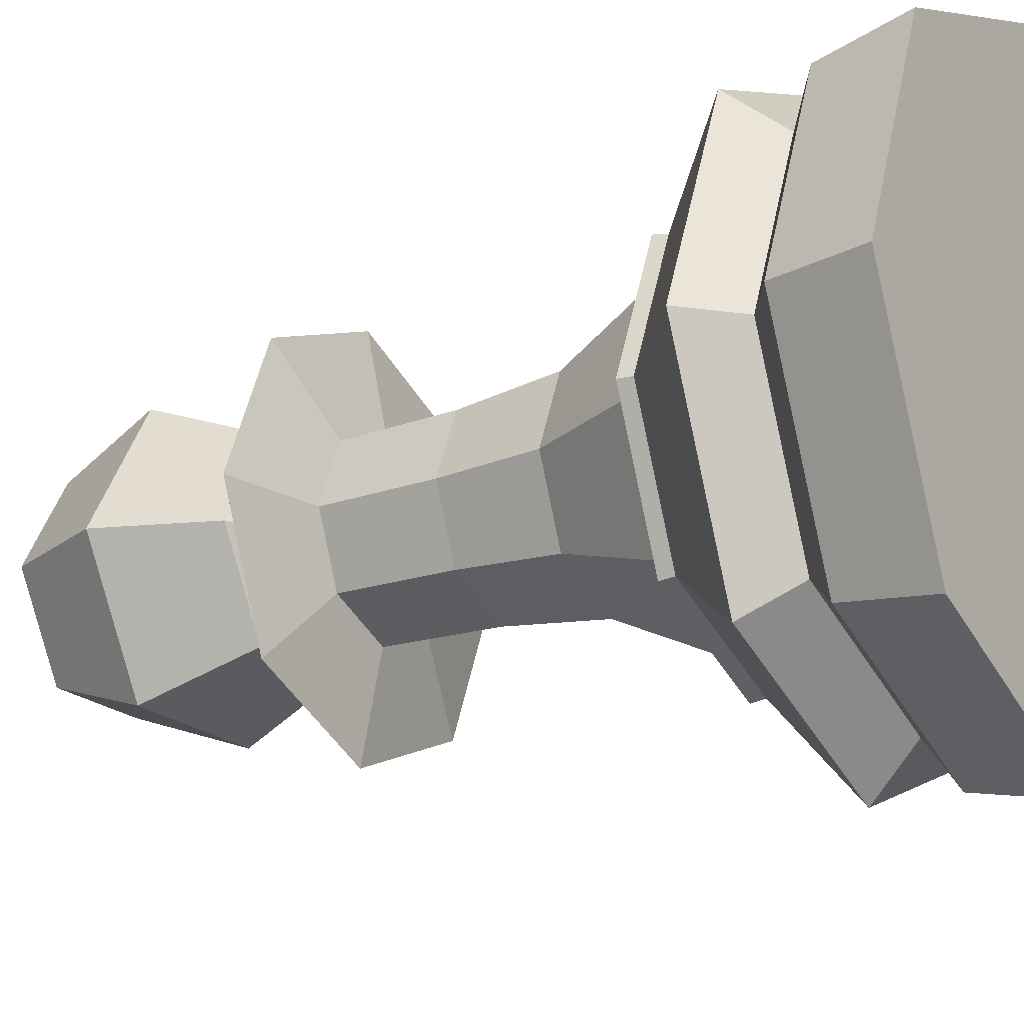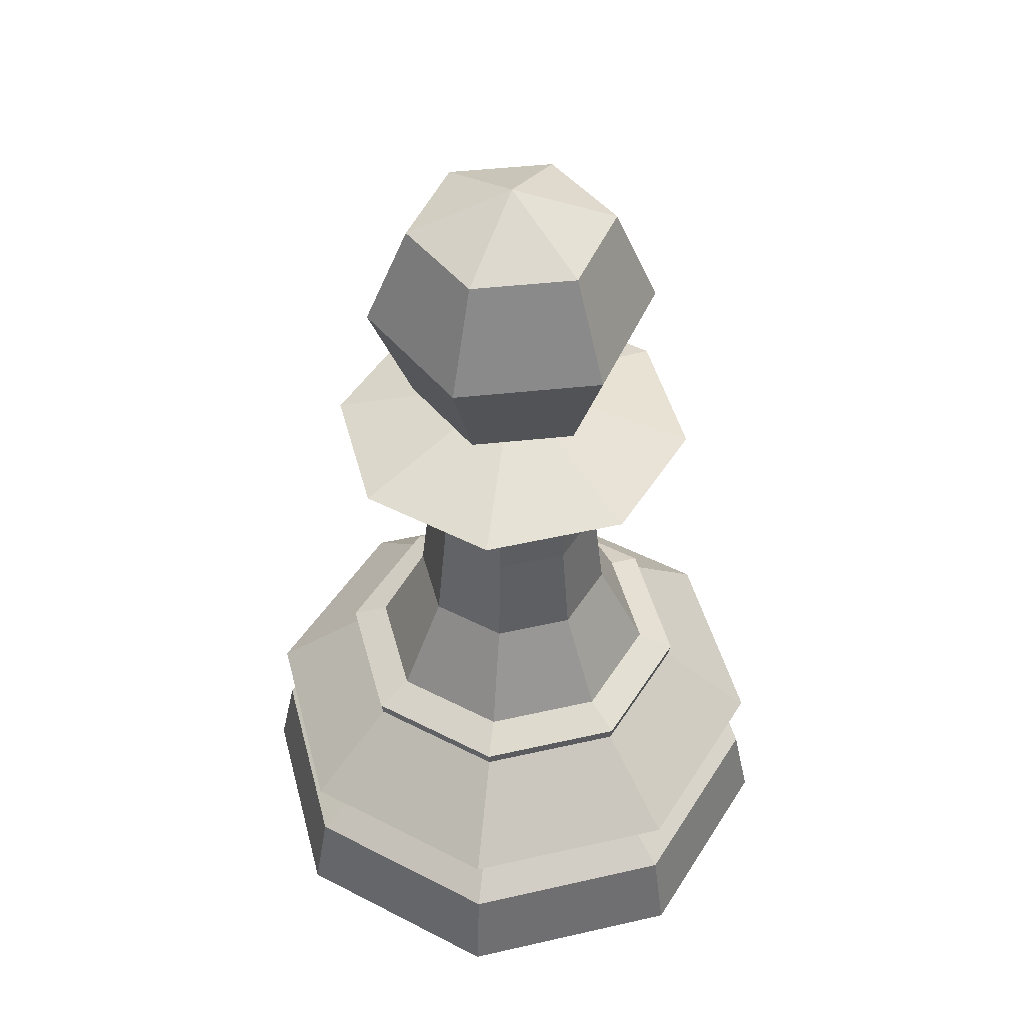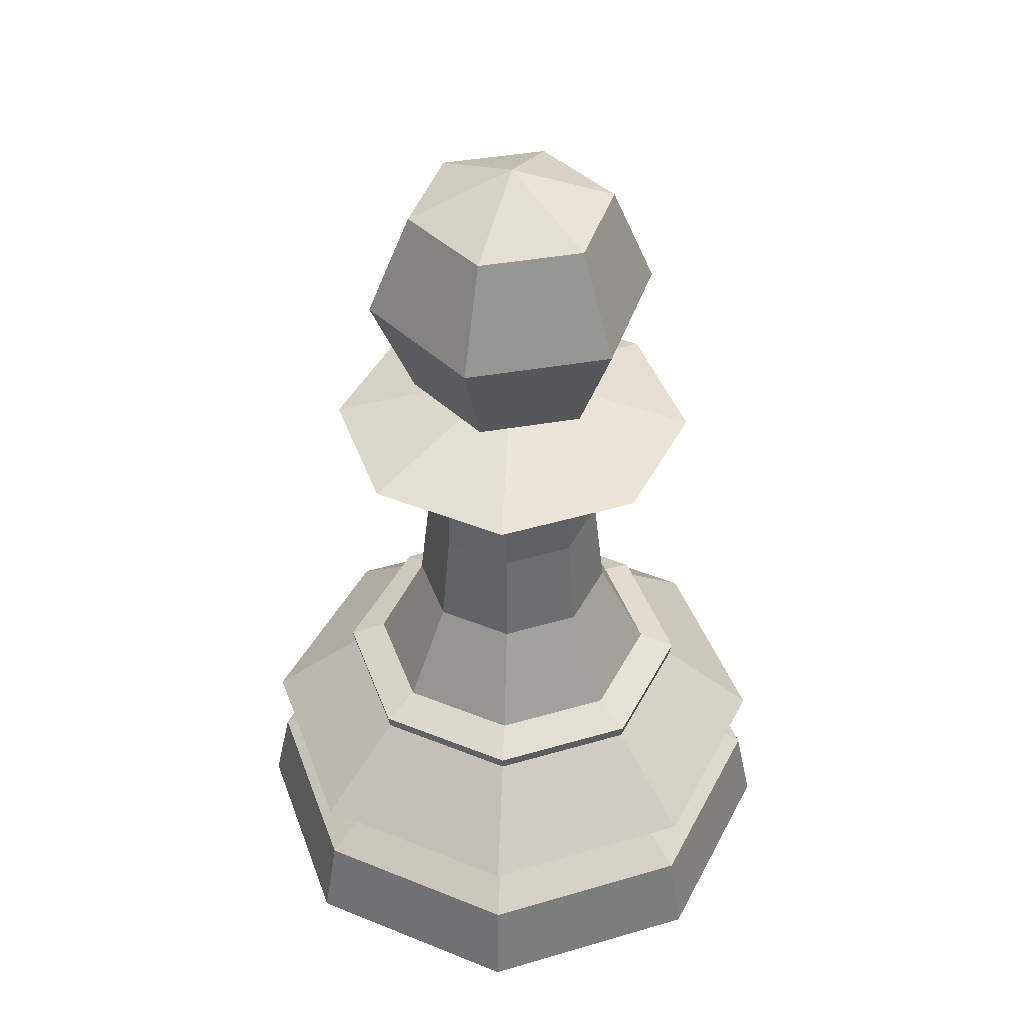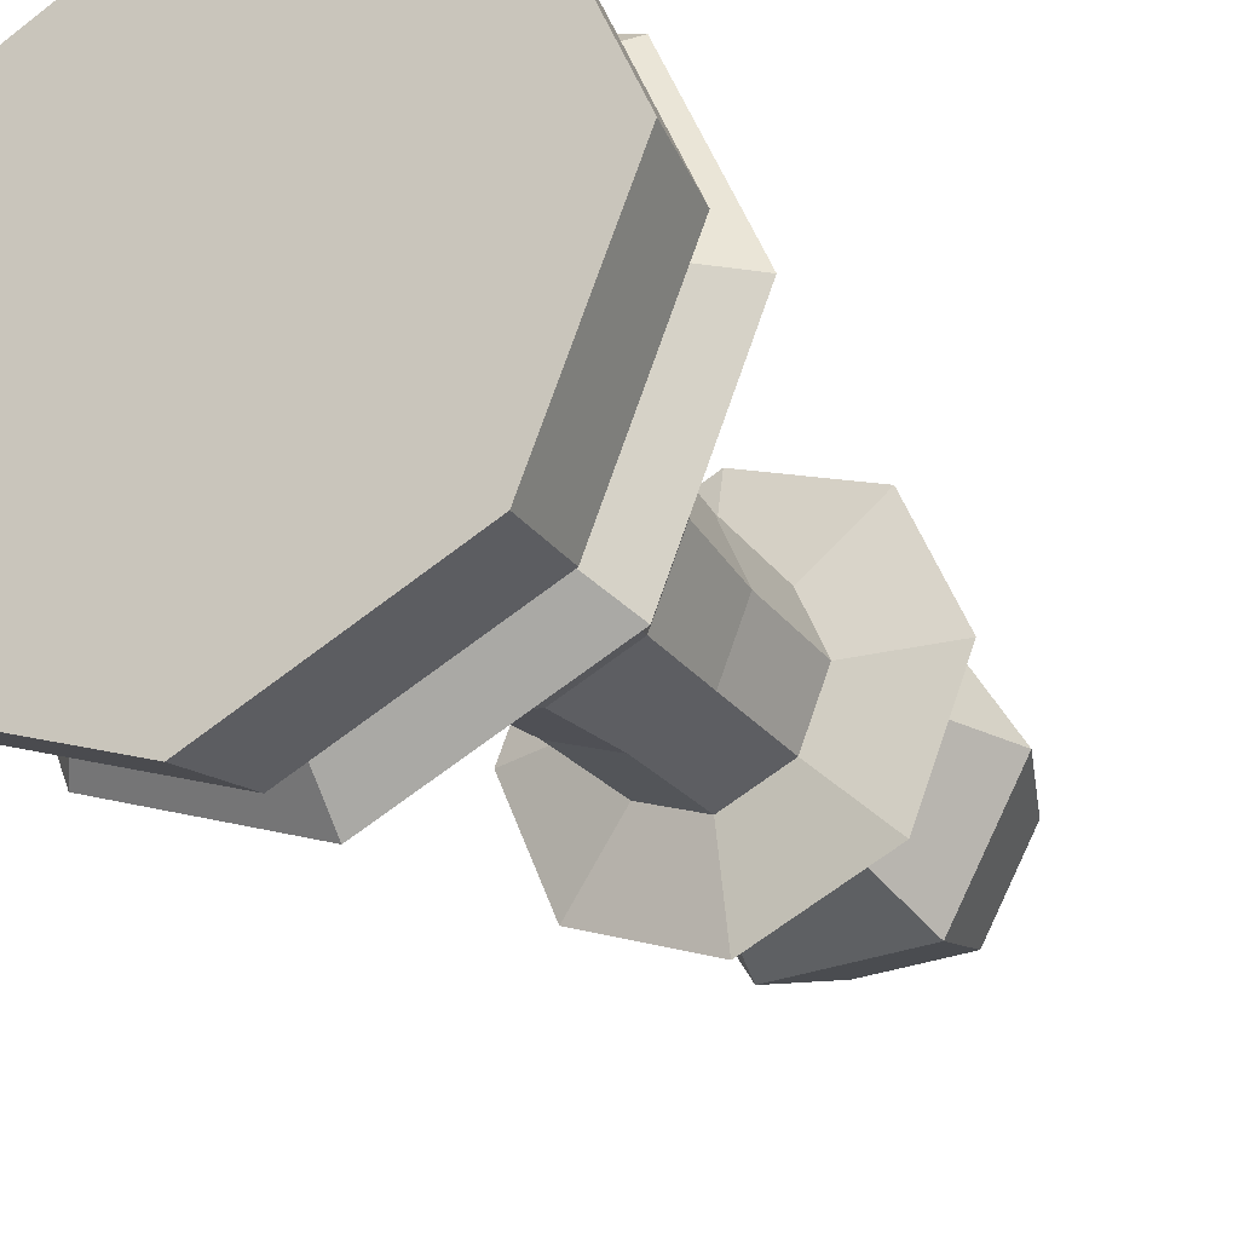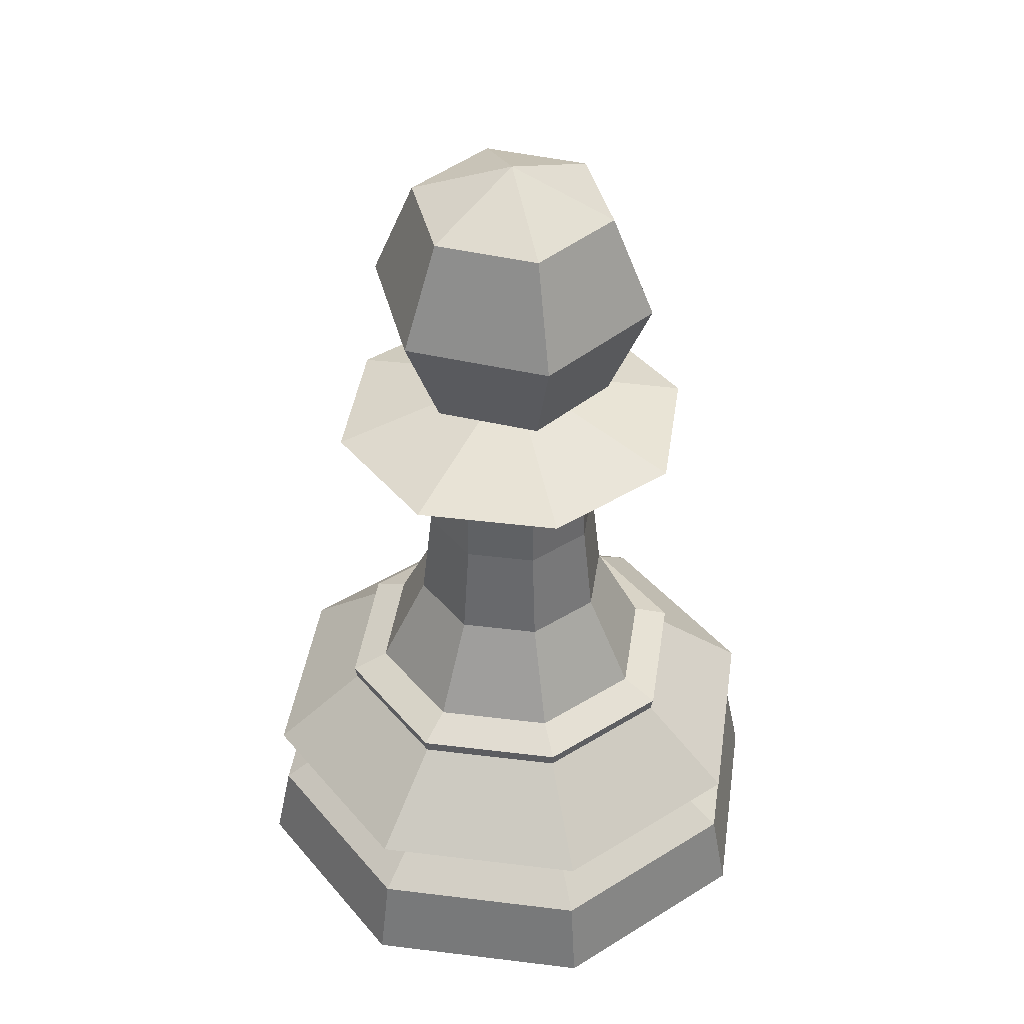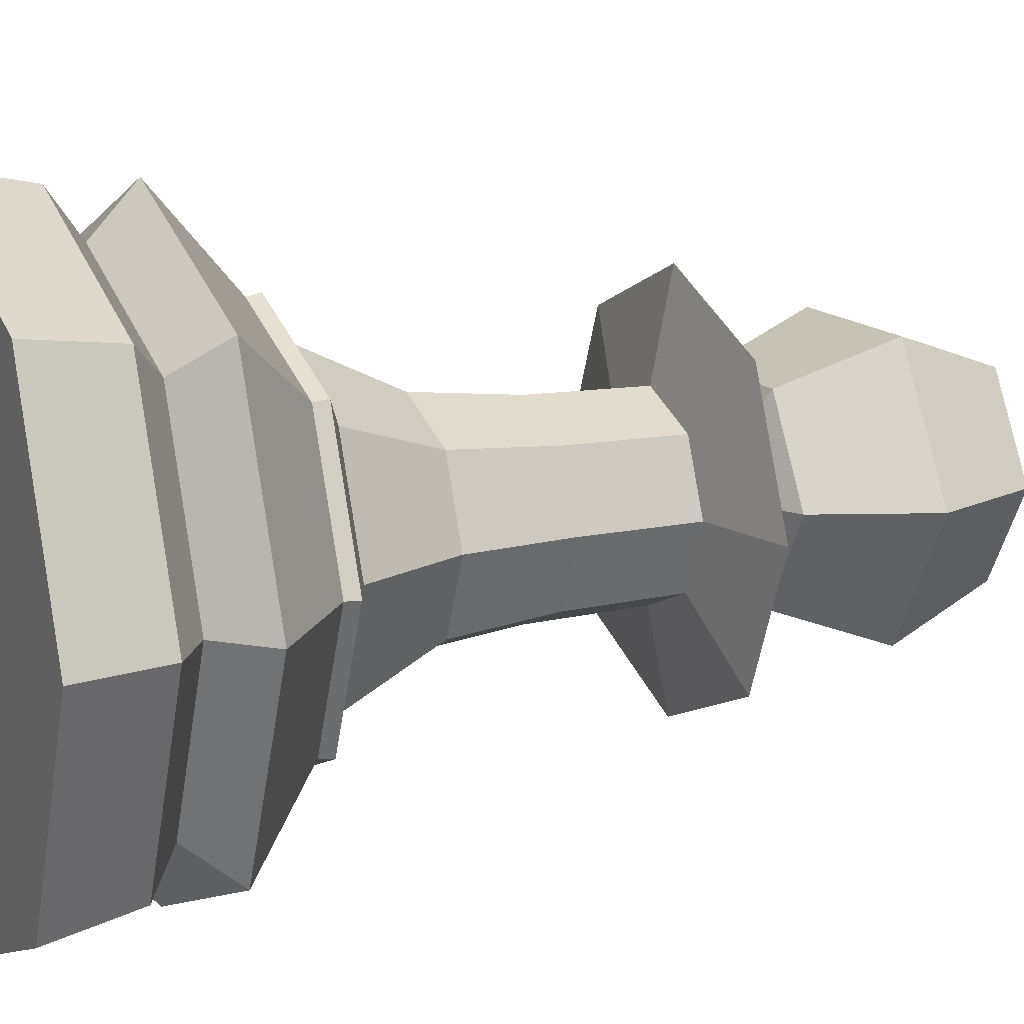
<metadata>
{"format":"obj","ext":"obj","renderer":"f3d","projection":"perspective","resolution":1024,"background":"white","views":[{"elev":-20.3,"azim":-57.9,"up":"+Z"},{"elev":46.8,"azim":52.9,"up":"+Y"},{"elev":42.7,"azim":48.2,"up":"+Y"},{"elev":-28.7,"azim":31.1,"up":"+Z"},{"elev":42.0,"azim":-104.1,"up":"+Y"},{"elev":13.9,"azim":64.9,"up":"+Z"}]}
</metadata>
<code>
o Pawn
v -0.5276 4.375 0
v -0.7461 3.848 0
v -0.5276 3.32 0
v -0.2638 4.375 -0.4569
v -0.3731 3.848 -0.6461
v -0.2638 3.32 -0.4569
v 0 3.064 0
v 0.2638 4.375 -0.4569
v 0.3731 3.848 -0.6461
v 0.2638 3.32 -0.4569
v 0.5276 4.375 0
v 0.7461 3.848 0
v 0.5276 3.32 0
v 0.2638 4.375 0.4569
v 0.3731 3.848 0.6461
v 0.2638 3.32 0.4569
v 0 4.594 0
v -0.2638 4.375 0.4569
v -0.3731 3.848 0.6461
v -0.2638 3.32 0.4569
v 0 0 -1.5
v 1.061 0 -1.061
v 1.5 0 -0
v 1.061 0 1.061
v -0 0 1.5
v -1.061 0 1.061
v -1.5 0 -1e-06
v -1.061 0 -1.061
v 0 0.4331 -1.411
v 0.9976 0.4331 -0.9976
v 1.411 0.4331 -0
v 0.9976 0.4331 0.9976
v -0 0.4331 1.411
v -0.9976 0.4331 0.9976
v -1.411 0.4331 -1e-06
v -0.9976 0.4331 -0.9976
v 0 0.8006 -1.415
v 1.001 0.8006 -1.001
v 1.415 0.8006 -0
v 1.001 0.8006 1.001
v -0 0.8006 1.415
v -1.001 0.8006 1.001
v -1.415 0.8006 -1e-06
v -1.001 0.8006 -1.001
v 0 0.5876 -1.189
v 0.8408 0.5876 -0.8408
v 1.189 0.5876 -0
v 0.8408 0.5876 0.8408
v -0 0.5876 1.189
v -0.8408 0.5876 0.8408
v -1.189 0.5876 -1e-06
v -0.8408 0.5876 -0.8408
v 0 1.347 -0.7681
v 0.5432 1.347 -0.5432
v 0.7681 1.347 -0
v 0.5432 1.347 0.5431
v -0 1.347 0.7681
v -0.5432 1.347 0.5431
v -0.7681 1.347 -1e-06
v -0.5431 1.347 -0.5432
v 0 1.263 -0.9563
v 0.6762 1.263 -0.6762
v 0.9563 1.263 -0
v 0.6762 1.263 0.6762
v -0 1.263 0.9563
v -0.6762 1.263 0.6762
v -0.9563 1.263 -1e-06
v -0.6762 1.263 -0.6762
v 0.6674 1.197 -0.6674
v 0.9438 1.197 -0
v 0.6674 1.197 0.6674
v -0 1.197 0.9438
v -0.6674 1.197 0.6674
v -0.9438 1.197 -1e-06
v -0.6674 1.197 -0.6674
v 0 1.197 -0.9438
v 0 3.217 0.2804
v -0.1983 3.217 0.1983
v -0.2804 3.217 -1e-06
v -0.1983 3.217 -0.1983
v 0 3.217 -0.2805
v 0.1983 3.217 -0.1983
v 0.2805 3.217 -0
v 0.1983 3.217 0.1983
v -0 1.847 0.5247
v -0 2.347 0.4687
v -0 2.907 0.4569
v -0.3231 2.907 0.3231
v -0.3314 2.347 0.3314
v -0.371 1.847 0.371
v 0.371 1.847 0.371
v 0.3314 2.347 0.3314
v 0.3231 2.907 0.3231
v 0.371 1.847 -0.371
v 0.3314 2.347 -0.3314
v 0.3231 2.907 -0.3231
v 0.4569 2.907 -0
v 0.4687 2.347 -0
v 0.5247 1.847 -0
v -0.4569 2.907 -1e-06
v -0.4687 2.347 -1e-06
v -0.5247 1.847 -1e-06
v -0.371 1.847 -0.371
v -0.3314 2.347 -0.3314
v -0.3231 2.907 -0.3231
v 0 2.907 -0.4569
v 0 2.347 -0.4687
v 0 1.847 -0.5247
v -0 3.008 0.9456
v 0.6686 3.008 0.6686
v 0.6686 3.008 -0.6686
v -0.6686 3.008 -0.6686
v -0.6686 3.008 0.6686
v 0.9456 3.008 -0
v -0.9456 3.008 -1e-06
v 0 3.008 -0.9456
f 7 3 6
f 2 1 4 5
f 3 2 5 6
f 1 17 4
f 5 4 8 9
f 6 5 9 10
f 4 17 8
f 7 6 10
f 7 10 13
f 9 8 11 12
f 10 9 12 13
f 8 17 11
f 7 13 16
f 12 11 14 15
f 13 12 15 16
f 11 17 14
f 7 16 20
f 15 14 18 19
f 16 15 19 20
f 14 17 18
f 7 20 3
f 19 18 1 2
f 20 19 2 3
f 18 17 1
f 69 62 63 70
f 47 39 40 48
f 48 40 41 49
f 24 32 33 25
f 23 31 32 24
f 76 61 62 69
f 49 41 42 50
f 50 42 43 51
f 26 34 35 27
f 25 33 34 26
f 75 68 61 76
f 43 74 75 44
f 44 75 76 37
f 36 52 45 29
f 35 51 52 36
f 74 67 68 75
f 37 76 69 38
f 38 69 70 39
f 30 46 47 31
f 29 45 46 30
f 72 65 66 73
f 41 72 73 42
f 39 70 71 40
f 31 47 48 32
f 33 49 50 34
f 73 66 67 74
f 42 73 74 43
f 40 71 72 41
f 32 48 49 33
f 34 50 51 35
f 62 54 55 63
f 63 55 56 64
f 68 60 53 61
f 67 59 60 68
f 61 53 54 62
f 71 64 65 72
f 51 43 44 52
f 52 44 37 45
f 28 36 29 21
f 27 35 36 28
f 27 28 21 22 23 24 25 26
f 113 109 77 78
f 21 29 30 22
f 22 30 31 23
f 46 38 39 47
f 45 37 38 46
f 70 63 64 71
f 66 58 59 67
f 64 56 57 65
f 65 57 58 66
f 77 84 83 82 81 80 79 78
f 109 110 84 77
f 114 111 82 83
f 115 113 78 79
f 116 112 80 81
f 110 114 83 84
f 111 116 81 82
f 112 115 79 80
f 60 59 102 103
f 103 102 101 104
f 104 101 100 105
f 54 53 108 94
f 94 108 107 95
f 95 107 106 96
f 56 55 99 91
f 91 99 98 92
f 92 98 97 93
f 53 60 103 108
f 108 103 104 107
f 107 104 105 106
f 59 58 90 102
f 102 90 89 101
f 101 89 88 100
f 55 54 94 99
f 99 94 95 98
f 98 95 96 97
f 57 56 91 85
f 85 91 92 86
f 86 92 93 87
f 58 57 85 90
f 90 85 86 89
f 89 86 87 88
f 105 100 115 112
f 96 106 116 111
f 93 97 114 110
f 106 105 112 116
f 100 88 113 115
f 97 96 111 114
f 87 93 110 109
f 88 87 109 113

</code>
